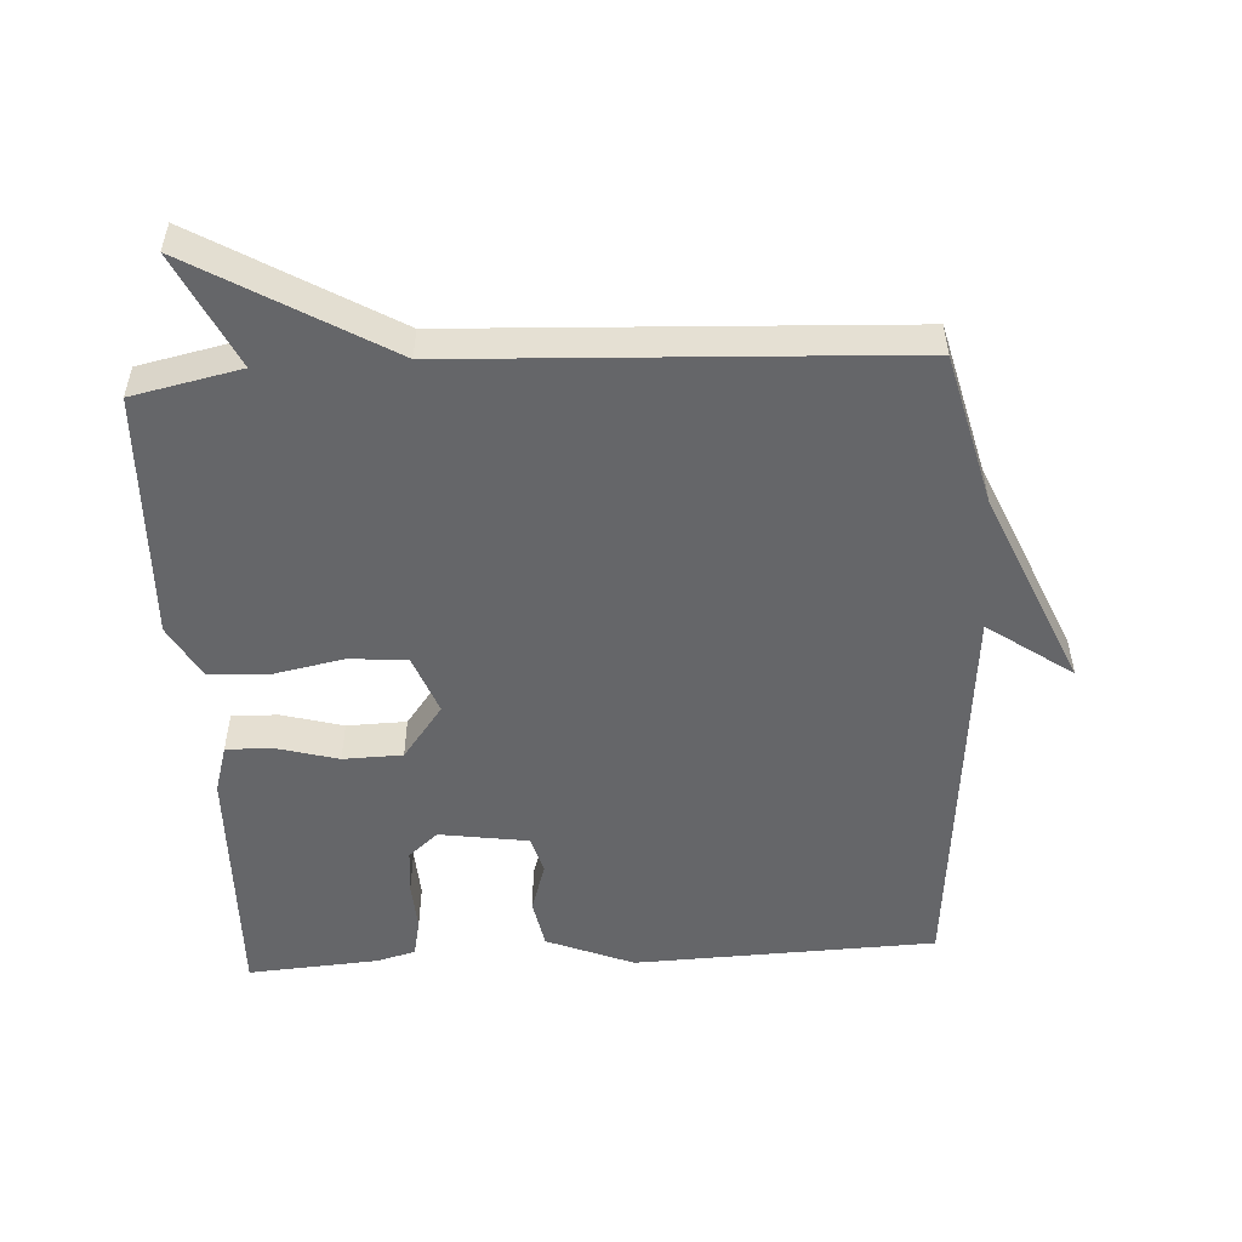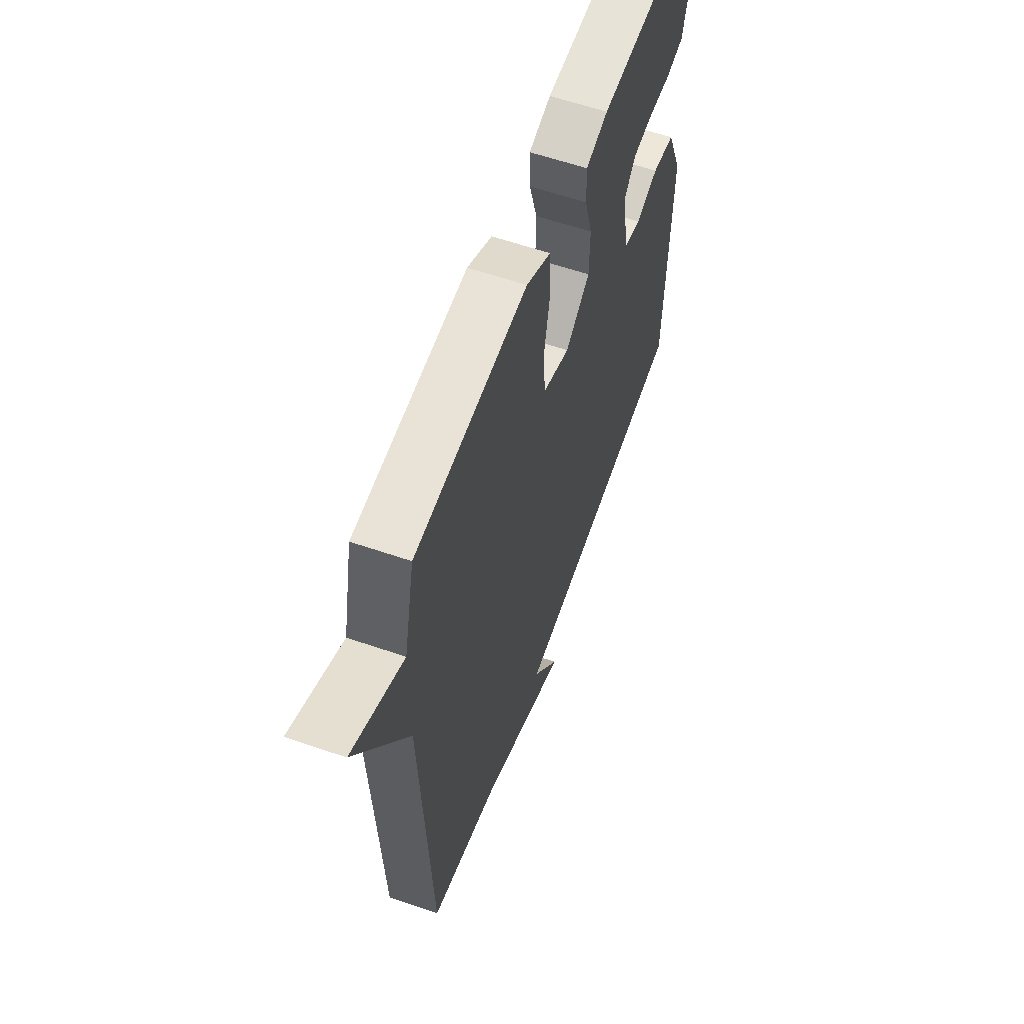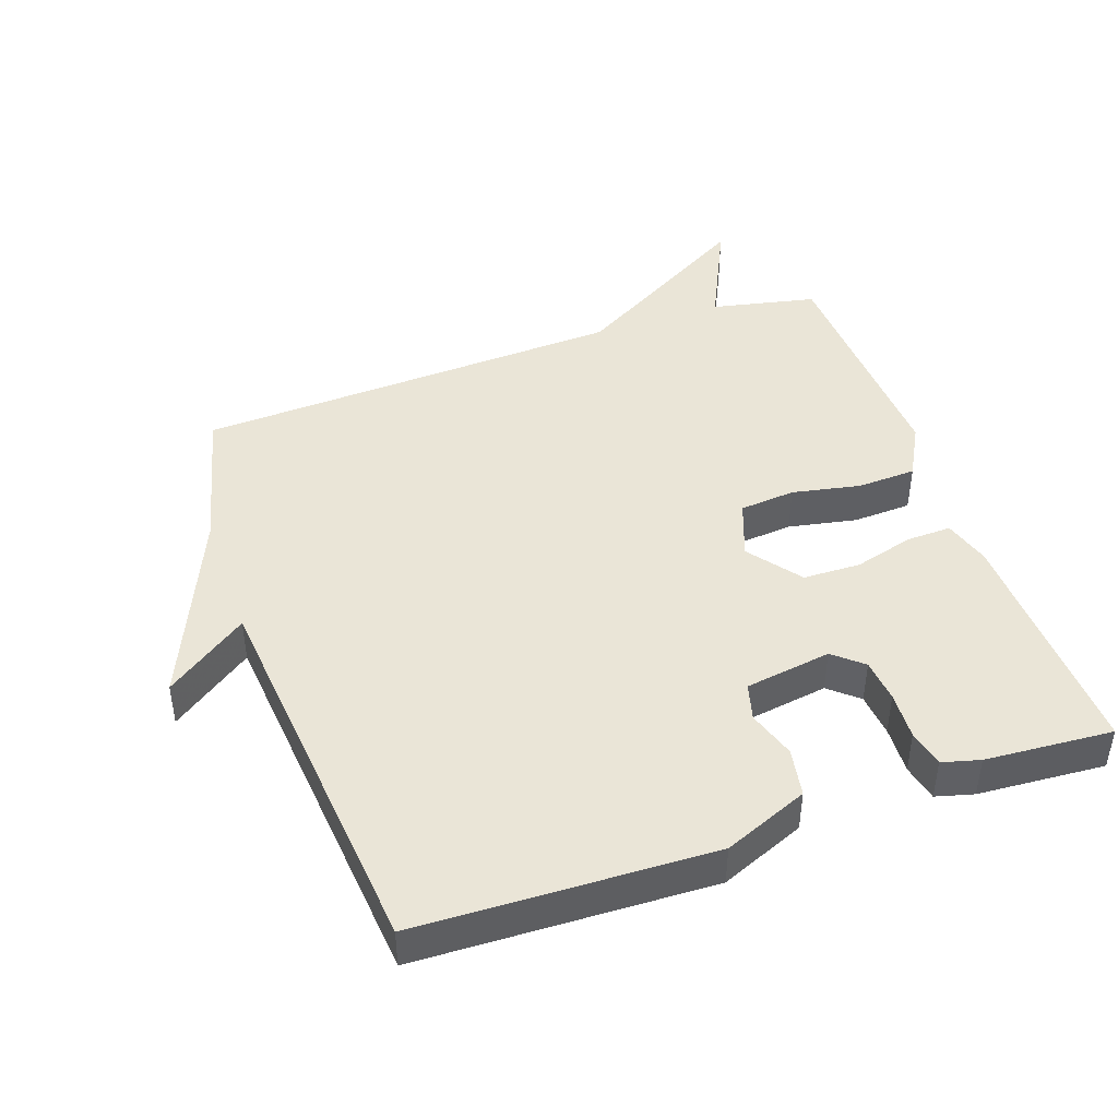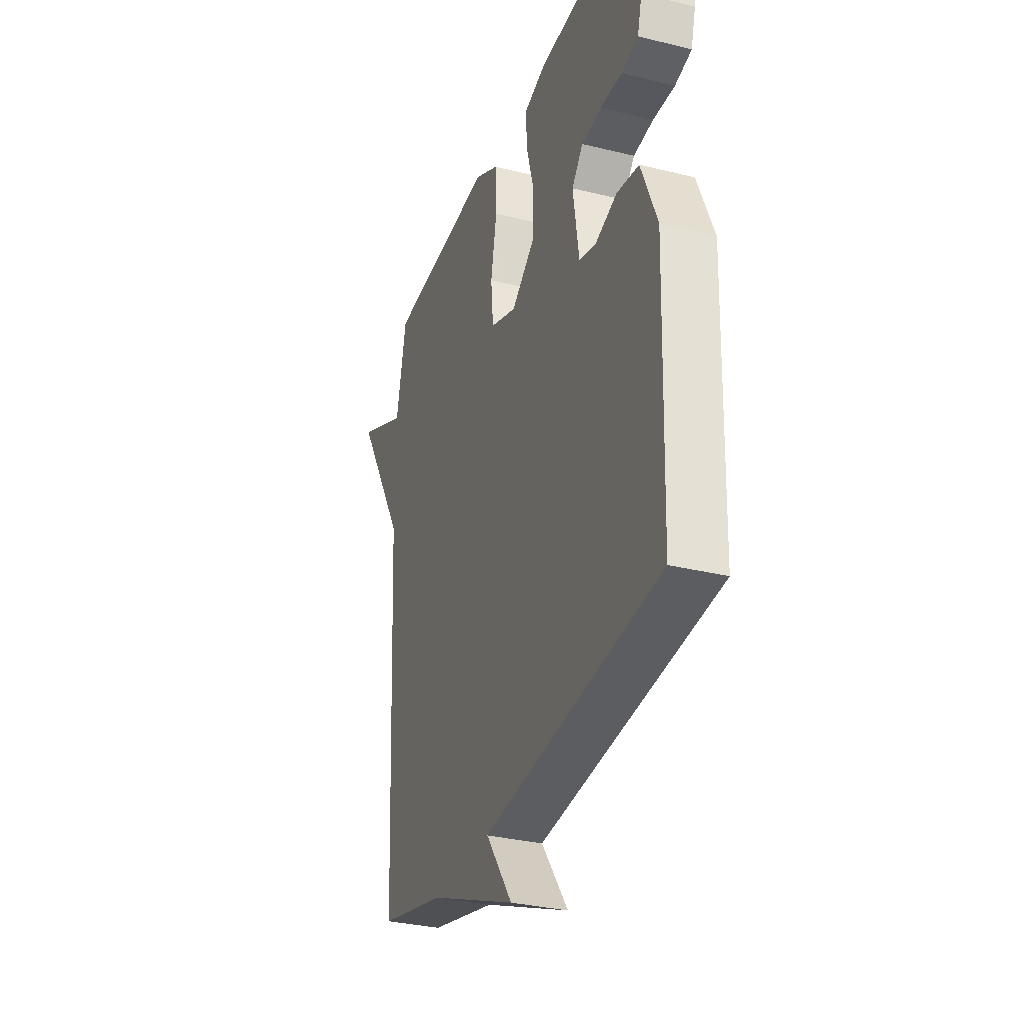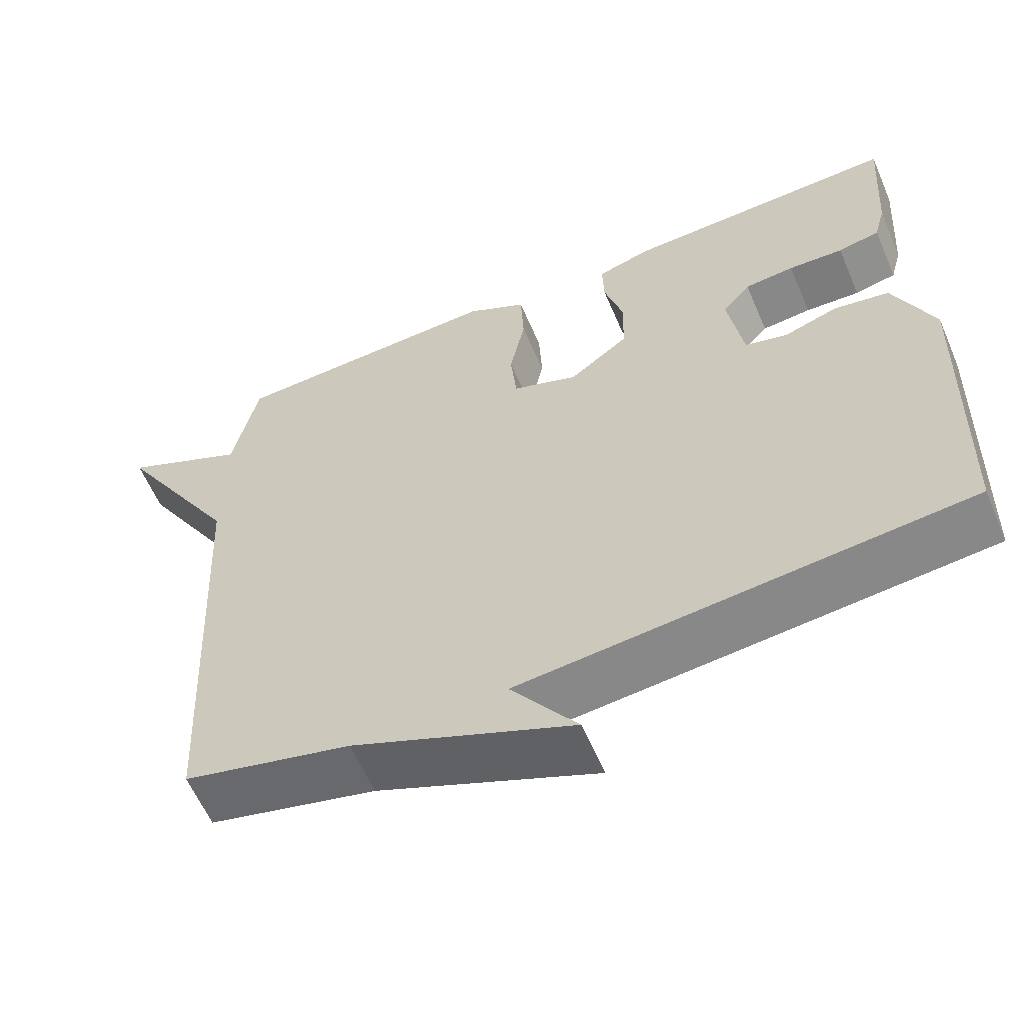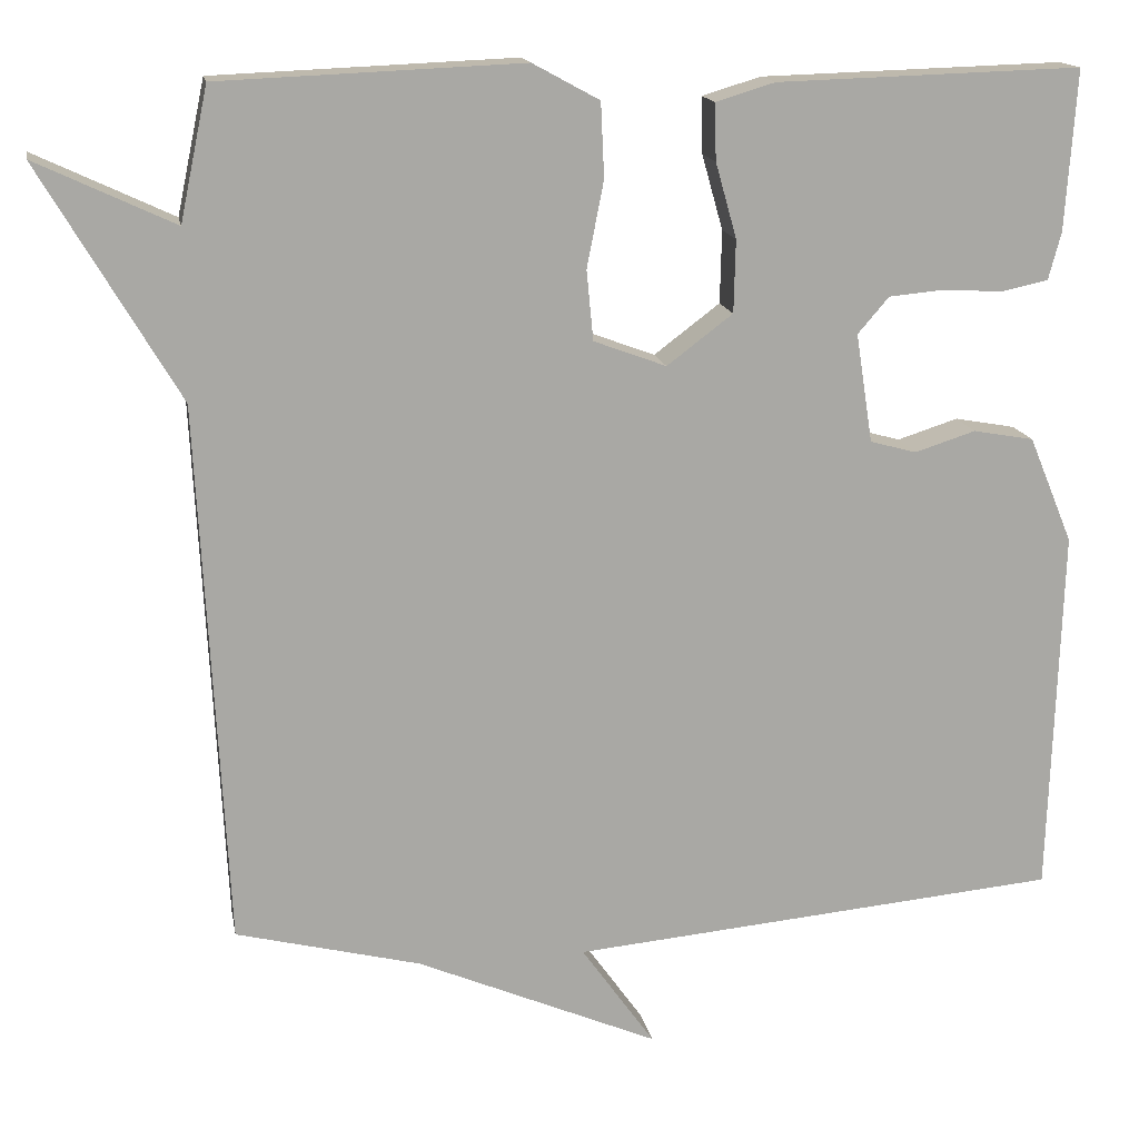
<metadata>
{"format":"obj","ext":"obj","renderer":"f3d","projection":"perspective","resolution":1024,"background":"white","views":[{"elev":-51.9,"azim":93.5,"up":"+Y"},{"elev":59.8,"azim":109.5,"up":"+Z"},{"elev":44.0,"azim":-109.2,"up":"+Y"},{"elev":-31.9,"azim":-109.1,"up":"+Z"},{"elev":-60.4,"azim":-156.8,"up":"+Z"},{"elev":15.3,"azim":169.9,"up":"+Z"}]}
</metadata>
<code>
v -0.5 0.07 -0.5
v -0.514 0.07 -0.063
v -0.462 0.07 0.063
v -0.39 0.07 0.076
v -0.318 0.07 0.053
v -0.263 0.07 0.068
v -0.243 0.07 0.197
v -0.28 0.07 0.24
v -0.345 0.07 0.246
v -0.417 0.07 0.242
v -0.472 0.07 0.254
v -0.487 0.07 0.31
v -0.5 0.07 0.5
v -0.139 0.07 0.489
v -0.069 0.07 0.468
v -0.071 0.07 0.401
v -0.096 0.07 0.312
v -0.094 0.07 0.226
v -0.016 0.07 0.167
v 0.07 0.07 0.199
v 0.078 0.07 0.282
v 0.058 0.07 0.384
v 0.062 0.07 0.472
v 0.141 0.07 0.515
v 0.5 0.07 0.5
v 0.533 0.07 0.343
v 0.697 0.07 0.42
v 0.533 0.07 0.143
v 0.5 0.07 -0.5
v 0.281 0.07 -0.554
v -0.006 0.07 -0.676
v 0.081 0.07 -0.554
v -0.5 0 -0.5
v -0.514 0 -0.063
v -0.462 0 0.063
v -0.39 0 0.076
v -0.318 0 0.053
v -0.263 0 0.068
v -0.243 0 0.197
v -0.28 0 0.24
v -0.345 0 0.246
v -0.417 0 0.242
v -0.472 0 0.254
v -0.487 0 0.31
v -0.5 0 0.5
v -0.139 0 0.489
v -0.069 0 0.468
v -0.071 0 0.401
v -0.096 0 0.312
v -0.094 0 0.226
v -0.016 0 0.167
v 0.07 0 0.199
v 0.078 0 0.282
v 0.058 0 0.384
v 0.062 0 0.472
v 0.141 0 0.515
v 0.5 0 0.5
v 0.533 0 0.343
v 0.697 0 0.42
v 0.533 0 0.143
v 0.5 0 -0.5
v 0.281 0 -0.554
v -0.006 0 -0.676
v 0.081 0 -0.554
f 30 31 32
f 32 1 2
f 30 32 2
f 29 30 2
f 28 29 2
f 26 27 28
f 25 26 28
f 24 25 28
f 23 24 28
f 22 23 28
f 21 22 28
f 20 21 28
f 19 20 28 2
f 15 16 17
f 14 15 17
f 13 14 17
f 12 13 17
f 11 12 17
f 10 11 17
f 9 10 17
f 8 9 17 18
f 7 8 18 19
f 2 3 4 5
f 2 5 6
f 19 2 6
f 6 7 19
f 64 63 62
f 34 33 64
f 34 64 62
f 34 62 61
f 34 61 60
f 60 59 58
f 60 58 57
f 60 57 56
f 60 56 55
f 60 55 54
f 60 54 53
f 60 53 52
f 34 60 52 51
f 49 48 47
f 49 47 46
f 49 46 45
f 49 45 44
f 49 44 43
f 49 43 42
f 49 42 41
f 50 49 41 40
f 51 50 40 39
f 37 36 35 34
f 38 37 34
f 38 34 51
f 51 39 38
f 1 33 34 2
f 2 34 35 3
f 3 35 36 4
f 4 36 37 5
f 5 37 38 6
f 6 38 39 7
f 7 39 40 8
f 8 40 41 9
f 9 41 42 10
f 10 42 43 11
f 11 43 44 12
f 12 44 45 13
f 13 45 46 14
f 14 46 47 15
f 15 47 48 16
f 16 48 49 17
f 17 49 50 18
f 18 50 51 19
f 19 51 52 20
f 20 52 53 21
f 21 53 54 22
f 22 54 55 23
f 23 55 56 24
f 24 56 57 25
f 25 57 58 26
f 26 58 59 27
f 27 59 60 28
f 28 60 61 29
f 29 61 62 30
f 30 62 63 31
f 31 63 64 32
f 32 64 33 1

</code>
